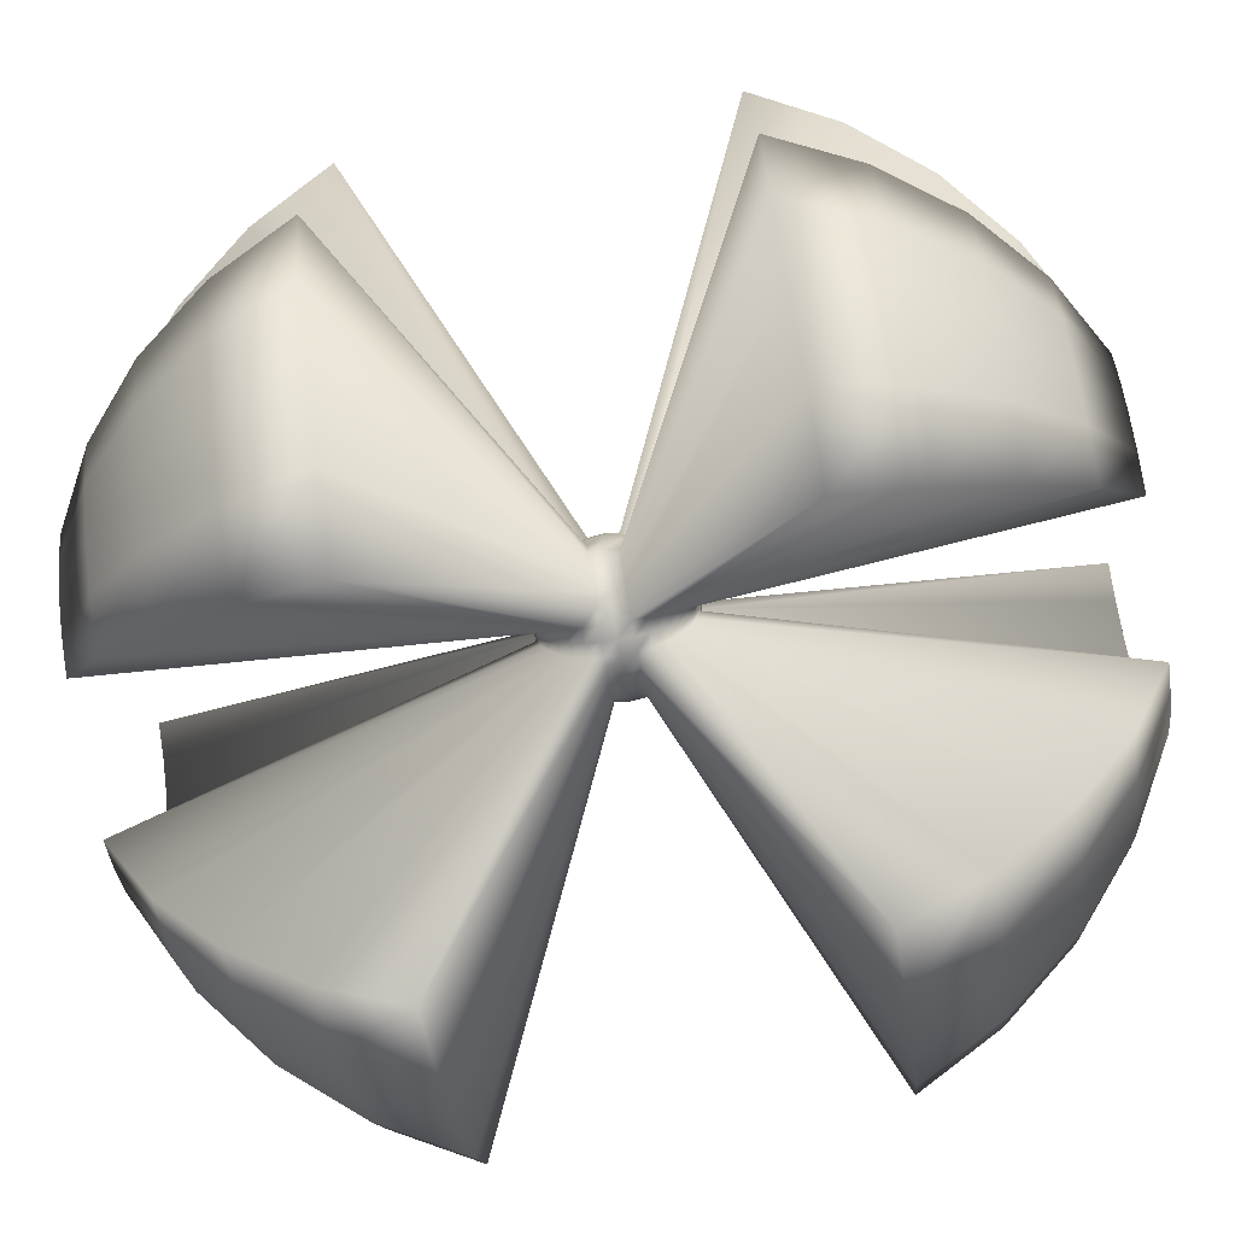
<metadata>
{"format":"obj","ext":"obj","renderer":"f3d","projection":"perspective","resolution":1024,"background":"white","views":[{"elev":-75.3,"azim":99.9,"up":"+Z"}]}
</metadata>
<code>
v  -0.1916 -86.7 1.087
v  -0.1916 -86.79 0.1284
v  -0.3786 -86.79 0.1468
v  -0.5584 -86.79 0.2014
v  -0.724 -86.79 0.2899
v  -0.8692 -86.79 0.4091
v  -0.9884 -86.79 0.5543
v  -1.077 -86.79 0.72
v  -1.131 -86.79 0.8998
v  -1.15 -86.79 1.087
v  -1.131 -86.79 1.274
v  -1.077 -86.79 1.453
v  -0.9884 -86.79 1.619
v  -0.8692 -86.79 1.764
v  -0.724 -86.79 1.883
v  -0.5584 -86.79 1.972
v  -0.3786 -86.79 2.027
v  -0.1916 -86.79 2.045
v  -0.0047 -86.79 2.027
v  0.1751 -86.79 1.972
v  0.3407 -86.79 1.883
v  0.486 -86.79 1.764
v  0.6051 -86.79 1.619
v  0.6937 -86.79 1.453
v  0.7482 -86.79 1.274
v  0.7666 -86.79 1.087
v  0.7482 -86.79 0.8998
v  0.6937 -86.79 0.72
v  0.6051 -86.79 0.5543
v  0.486 -86.79 0.4091
v  0.3407 -86.79 0.2899
v  0.1751 -86.79 0.2014
v  -0.0047 -86.79 0.1468
v  -0.5584 -87.07 -0.7569
v  -0.1916 -87.07 -0.793
v  -4.878 -62.04 -10.23
v  -6.995 -62.04 -9.095
v  -8.851 -62.04 -7.572
v  -10.37 -62.04 -5.717
v  -11.51 -62.04 -3.6
v  -2.035 -87.07 0.72
v  -2.071 -87.07 1.087
v  -2.035 -87.07 1.453
v  -11.51 -62.04 5.773
v  -10.37 -62.04 7.89
v  -8.851 -62.04 9.746
v  -6.995 -62.04 11.27
v  -4.878 -62.04 12.4
v  -0.5584 -87.07 2.93
v  -0.1916 -87.07 2.966
v  0.1751 -87.07 2.93
v  4.495 -62.04 12.4
v  6.612 -62.04 11.27
v  8.467 -62.04 9.746
v  9.99 -62.04 7.89
v  11.12 -62.04 5.773
v  1.652 -87.07 1.453
v  1.688 -87.07 1.087
v  1.652 -87.07 0.72
v  11.12 -62.04 -3.6
v  9.99 -62.04 -5.717
v  8.467 -62.04 -7.572
v  6.612 -62.04 -9.095
v  4.495 -62.04 -10.23
v  0.1751 -87.07 -0.7569
v  -0.724 -87.52 -1.59
v  -0.1916 -87.52 -1.642
v  -6.995 -65 -15.34
v  -10.07 -65 -13.7
v  -12.76 -65 -11.48
v  -14.97 -65 -8.79
v  -16.62 -65 -5.717
v  -2.868 -87.52 0.5543
v  -2.921 -87.52 1.087
v  -2.868 -87.52 1.619
v  -16.62 -65 7.89
v  -14.97 -65 10.96
v  -12.76 -65 13.66
v  -10.07 -65 15.87
v  -6.995 -65 17.51
v  -0.724 -87.52 3.763
v  -0.1916 -87.52 3.816
v  0.3407 -87.52 3.763
v  6.612 -65 17.51
v  9.685 -65 15.87
v  12.38 -65 13.66
v  14.59 -65 10.96
v  16.23 -65 7.89
v  2.485 -87.52 1.619
v  2.537 -87.52 1.087
v  2.485 -87.52 0.5543
v  16.23 -65 -5.717
v  14.59 -65 -8.79
v  12.38 -65 -11.48
v  9.685 -65 -13.7
v  6.612 -65 -15.34
v  0.3407 -87.52 -1.59
v  -0.8692 -88.14 -2.32
v  -0.1916 -88.14 -2.387
v  -8.851 -68.98 -19.82
v  -12.76 -68.98 -17.73
v  -16.19 -68.98 -14.91
v  -19.01 -68.98 -11.48
v  -21.1 -68.98 -7.572
v  -3.598 -88.14 0.4091
v  -3.665 -88.14 1.087
v  -3.598 -88.14 1.764
v  -21.1 -68.98 9.746
v  -19.01 -68.98 13.66
v  -16.19 -68.98 17.09
v  -12.76 -68.98 19.9
v  -8.851 -68.98 21.99
v  -0.8692 -88.14 4.493
v  -0.1916 -88.14 4.56
v  0.486 -88.14 4.493
v  8.467 -68.98 21.99
v  12.38 -68.98 19.9
v  15.81 -68.98 17.09
v  18.62 -68.98 13.66
v  20.71 -68.98 9.746
v  3.215 -88.14 1.764
v  3.282 -88.14 1.087
v  3.215 -88.14 0.4091
v  20.71 -68.98 -7.572
v  18.62 -68.98 -11.48
v  15.81 -68.98 -14.91
v  12.38 -68.98 -17.73
v  8.467 -68.98 -19.82
v  0.4859 -88.14 -2.32
v  -0.9884 -88.88 -2.919
v  -0.1916 -88.88 -2.997
v  -10.37 -73.83 -23.5
v  -14.97 -73.83 -21.04
v  -19.01 -73.83 -17.73
v  -22.31 -73.83 -13.7
v  -24.77 -73.83 -9.095
v  -4.197 -88.88 0.2899
v  -4.276 -88.88 1.087
v  -4.197 -88.88 1.883
v  -24.77 -73.83 11.27
v  -22.31 -73.83 15.87
v  -19.01 -73.83 19.9
v  -14.97 -73.83 23.21
v  -10.37 -73.83 25.67
v  -0.9884 -88.88 5.092
v  -0.1916 -88.88 5.171
v  0.6051 -88.88 5.092
v  9.991 -73.83 25.67
v  14.59 -73.83 23.21
v  18.62 -73.83 19.9
v  21.93 -73.83 15.87
v  24.39 -73.83 11.27
v  3.814 -88.88 1.883
v  3.893 -88.88 1.087
v  3.814 -88.88 0.2899
v  24.39 -73.83 -9.095
v  21.93 -73.83 -13.7
v  18.62 -73.83 -17.73
v  14.59 -73.83 -21.04
v  9.99 -73.83 -23.5
v  0.6051 -88.88 -2.919
v  -1.077 -89.73 -3.364
v  -0.1916 -89.73 -3.451
v  -11.51 -79.36 -26.23
v  -16.62 -79.36 -23.5
v  -21.1 -79.36 -19.82
v  -24.77 -79.36 -15.34
v  -27.51 -79.36 -10.23
v  -4.643 -89.73 0.2014
v  -4.73 -89.73 1.087
v  -4.643 -89.73 1.972
v  -27.51 -79.36 12.4
v  -24.77 -79.36 17.51
v  -21.1 -79.36 21.99
v  -16.62 -79.36 25.67
v  -11.51 -79.36 28.4
v  -1.077 -89.73 5.537
v  -0.1916 -89.73 5.625
v  0.6937 -89.73 5.537
v  11.12 -79.36 28.4
v  16.23 -79.36 25.67
v  20.71 -79.36 21.99
v  24.39 -79.36 17.51
v  27.12 -79.36 12.4
v  4.259 -89.73 1.972
v  4.346 -89.73 1.087
v  4.259 -89.73 0.2014
v  27.12 -79.36 -10.23
v  24.39 -79.36 -15.34
v  20.71 -79.36 -19.82
v  16.23 -79.36 -23.5
v  11.12 -79.36 -26.23
v  0.6937 -89.73 -3.364
v  -1.131 -90.65 -3.638
v  -0.1916 -90.65 -3.731
v  -2.035 -90.65 -3.364
v  -2.868 -90.65 -2.919
v  -3.598 -90.65 -2.32
v  -4.197 -90.65 -1.59
v  -4.643 -90.65 -0.7569
v  -4.917 -90.65 0.1468
v  -5.009 -90.65 1.087
v  -4.917 -90.65 2.027
v  -4.643 -90.65 2.93
v  -4.197 -90.65 3.763
v  -3.598 -90.65 4.493
v  -2.868 -90.65 5.092
v  -2.035 -90.65 5.537
v  -1.131 -90.65 5.812
v  -0.1916 -90.65 5.904
v  0.7482 -90.65 5.812
v  1.652 -90.65 5.537
v  2.485 -90.65 5.092
v  3.215 -90.65 4.493
v  3.814 -90.65 3.763
v  4.259 -90.65 2.93
v  4.533 -90.65 2.027
v  4.626 -90.65 1.087
v  4.533 -90.65 0.1468
v  4.259 -90.65 -0.7569
v  3.814 -90.65 -1.59
v  3.215 -90.65 -2.32
v  2.485 -90.65 -2.919
v  1.652 -90.65 -3.364
v  0.7482 -90.65 -3.638
v  -1.15 -91.61 -3.731
v  -0.1916 -91.61 -3.825
v  -2.071 -91.61 -3.451
v  -2.921 -91.61 -2.997
v  -3.665 -91.61 -2.387
v  -4.276 -91.61 -1.642
v  -4.73 -91.61 -0.793
v  -5.009 -91.61 0.1284
v  -5.104 -91.61 1.087
v  -5.009 -91.61 2.045
v  -4.73 -91.61 2.966
v  -4.276 -91.61 3.816
v  -3.665 -91.61 4.56
v  -2.921 -91.61 5.171
v  -2.071 -91.61 5.625
v  -1.15 -91.61 5.904
v  -0.1916 -91.61 5.999
v  0.7666 -91.61 5.904
v  1.688 -91.61 5.625
v  2.537 -91.61 5.171
v  3.282 -91.61 4.56
v  3.893 -91.61 3.816
v  4.346 -91.61 2.966
v  4.626 -91.61 2.045
v  4.72 -91.61 1.087
v  4.626 -91.61 0.1284
v  4.346 -91.61 -0.793
v  3.893 -91.61 -1.642
v  3.282 -91.61 -2.387
v  2.537 -91.61 -2.997
v  1.688 -91.61 -3.451
v  0.7666 -91.61 -3.731
v  -1.131 -92.57 -3.638
v  -0.1916 -92.57 -3.731
v  -2.035 -92.57 -3.364
v  -2.868 -92.57 -2.919
v  -3.598 -92.57 -2.32
v  -4.197 -92.57 -1.59
v  -4.643 -92.57 -0.7569
v  -4.917 -92.57 0.1468
v  -5.009 -92.57 1.087
v  -4.917 -92.57 2.027
v  -4.643 -92.57 2.93
v  -4.197 -92.57 3.763
v  -3.598 -92.57 4.493
v  -2.868 -92.57 5.092
v  -2.035 -92.57 5.537
v  -1.131 -92.57 5.812
v  -0.1916 -92.57 5.904
v  0.7482 -92.57 5.812
v  1.652 -92.57 5.537
v  2.485 -92.57 5.092
v  3.215 -92.57 4.493
v  3.814 -92.57 3.763
v  4.259 -92.57 2.93
v  4.533 -92.57 2.027
v  4.626 -92.57 1.087
v  4.533 -92.57 0.1468
v  4.259 -92.57 -0.7569
v  3.814 -92.57 -1.59
v  3.215 -92.57 -2.32
v  2.485 -92.57 -2.919
v  1.652 -92.57 -3.364
v  0.7482 -92.57 -3.638
v  -1.077 -93.49 -3.364
v  -0.1916 -93.49 -3.451
v  -11.51 -103.9 -26.23
v  -16.62 -103.9 -23.5
v  -21.1 -103.9 -19.82
v  -24.77 -103.9 -15.34
v  -27.51 -103.9 -10.23
v  -4.643 -93.49 0.2014
v  -4.73 -93.49 1.087
v  -4.643 -93.49 1.972
v  -27.51 -103.9 12.4
v  -24.77 -103.9 17.51
v  -21.1 -103.9 21.99
v  -16.62 -103.9 25.67
v  -11.51 -103.9 28.4
v  -1.077 -93.49 5.537
v  -0.1916 -93.49 5.625
v  0.6937 -93.49 5.537
v  11.12 -103.9 28.4
v  16.23 -103.9 25.67
v  20.71 -103.9 21.99
v  24.39 -103.9 17.51
v  27.12 -103.9 12.4
v  4.259 -93.49 1.972
v  4.346 -93.49 1.087
v  4.259 -93.49 0.2014
v  27.12 -103.9 -10.23
v  24.39 -103.9 -15.34
v  20.71 -103.9 -19.82
v  16.23 -103.9 -23.5
v  11.12 -103.9 -26.23
v  0.6937 -93.49 -3.364
v  -0.9884 -94.34 -2.919
v  -0.1916 -94.34 -2.997
v  -10.37 -109.4 -23.5
v  -14.97 -109.4 -21.04
v  -19.01 -109.4 -17.73
v  -22.31 -109.4 -13.7
v  -24.77 -109.4 -9.095
v  -4.197 -94.34 0.2899
v  -4.276 -94.34 1.087
v  -4.197 -94.34 1.883
v  -24.77 -109.4 11.27
v  -22.31 -109.4 15.87
v  -19.01 -109.4 19.9
v  -14.97 -109.4 23.21
v  -10.37 -109.4 25.67
v  -0.9884 -94.34 5.092
v  -0.1916 -94.34 5.171
v  0.6051 -94.34 5.092
v  9.991 -109.4 25.67
v  14.59 -109.4 23.21
v  18.62 -109.4 19.9
v  21.93 -109.4 15.87
v  24.39 -109.4 11.27
v  3.814 -94.34 1.883
v  3.893 -94.34 1.087
v  3.814 -94.34 0.2899
v  24.39 -109.4 -9.095
v  21.93 -109.4 -13.7
v  18.62 -109.4 -17.73
v  14.59 -109.4 -21.04
v  9.99 -109.4 -23.5
v  0.6051 -94.34 -2.919
v  -0.8692 -95.08 -2.32
v  -0.1916 -95.08 -2.387
v  -8.851 -114.2 -19.82
v  -12.76 -114.2 -17.73
v  -16.19 -114.2 -14.91
v  -19.01 -114.2 -11.48
v  -21.1 -114.2 -7.572
v  -3.598 -95.08 0.4091
v  -3.665 -95.08 1.087
v  -3.598 -95.08 1.764
v  -21.1 -114.2 9.746
v  -19.01 -114.2 13.66
v  -16.19 -114.2 17.09
v  -12.76 -114.2 19.9
v  -8.851 -114.2 21.99
v  -0.8692 -95.08 4.493
v  -0.1916 -95.08 4.56
v  0.486 -95.08 4.493
v  8.467 -114.2 21.99
v  12.38 -114.2 19.9
v  15.81 -114.2 17.09
v  18.62 -114.2 13.66
v  20.71 -114.2 9.746
v  3.215 -95.08 1.764
v  3.282 -95.08 1.087
v  3.215 -95.08 0.4091
v  20.71 -114.2 -7.572
v  18.62 -114.2 -11.48
v  15.81 -114.2 -14.91
v  12.38 -114.2 -17.73
v  8.467 -114.2 -19.82
v  0.4859 -95.08 -2.32
v  -0.724 -95.69 -1.59
v  -0.1916 -95.69 -1.642
v  -6.995 -118.2 -15.34
v  -10.07 -118.2 -13.7
v  -12.76 -118.2 -11.48
v  -14.97 -118.2 -8.79
v  -16.62 -118.2 -5.717
v  -2.868 -95.69 0.5543
v  -2.921 -95.69 1.087
v  -2.868 -95.69 1.619
v  -16.62 -118.2 7.89
v  -14.97 -118.2 10.96
v  -12.76 -118.2 13.66
v  -10.07 -118.2 15.87
v  -6.995 -118.2 17.51
v  -0.724 -95.69 3.763
v  -0.1916 -95.69 3.816
v  0.3407 -95.69 3.763
v  6.612 -118.2 17.51
v  9.685 -118.2 15.87
v  12.38 -118.2 13.66
v  14.59 -118.2 10.96
v  16.23 -118.2 7.89
v  2.485 -95.69 1.619
v  2.537 -95.69 1.087
v  2.485 -95.69 0.5543
v  16.23 -118.2 -5.717
v  14.59 -118.2 -8.79
v  12.38 -118.2 -11.48
v  9.685 -118.2 -13.7
v  6.612 -118.2 -15.34
v  0.3407 -95.69 -1.59
v  -0.5584 -96.15 -0.7569
v  -0.1916 -96.15 -0.793
v  -4.878 -121.2 -10.23
v  -6.995 -121.2 -9.095
v  -8.851 -121.2 -7.572
v  -10.37 -121.2 -5.717
v  -11.51 -121.2 -3.6
v  -2.035 -96.15 0.72
v  -2.071 -96.15 1.087
v  -2.035 -96.15 1.453
v  -11.51 -121.2 5.773
v  -10.37 -121.2 7.89
v  -8.851 -121.2 9.746
v  -6.995 -121.2 11.27
v  -4.878 -121.2 12.4
v  -0.5584 -96.15 2.93
v  -0.1916 -96.15 2.966
v  0.1751 -96.15 2.93
v  4.495 -121.2 12.4
v  6.612 -121.2 11.27
v  8.467 -121.2 9.746
v  9.99 -121.2 7.89
v  11.12 -121.2 5.773
v  1.652 -96.15 1.453
v  1.688 -96.15 1.087
v  1.652 -96.15 0.72
v  11.12 -121.2 -3.6
v  9.99 -121.2 -5.717
v  8.467 -121.2 -7.572
v  6.612 -121.2 -9.095
v  4.495 -121.2 -10.23
v  0.1751 -96.15 -0.7569
v  -0.3786 -96.43 0.1468
v  -0.1916 -96.43 0.1284
v  -0.5584 -96.43 0.2014
v  -0.724 -96.43 0.2899
v  -0.8692 -96.43 0.4091
v  -0.9884 -96.43 0.5543
v  -1.077 -96.43 0.72
v  -1.131 -96.43 0.8998
v  -1.15 -96.43 1.087
v  -1.131 -96.43 1.274
v  -1.077 -96.43 1.453
v  -0.9884 -96.43 1.619
v  -0.8692 -96.43 1.764
v  -0.724 -96.43 1.883
v  -0.5584 -96.43 1.972
v  -0.3786 -96.43 2.027
v  -0.1916 -96.43 2.045
v  -0.0047 -96.43 2.027
v  0.1751 -96.43 1.972
v  0.3407 -96.43 1.883
v  0.486 -96.43 1.764
v  0.6051 -96.43 1.619
v  0.6937 -96.43 1.453
v  0.7482 -96.43 1.274
v  0.7666 -96.43 1.087
v  0.7482 -96.43 0.8998
v  0.6937 -96.43 0.72
v  0.6051 -96.43 0.5543
v  0.486 -96.43 0.4091
v  0.3407 -96.43 0.2899
v  0.1751 -96.43 0.2014
v  -0.0047 -96.43 0.1468
v  -0.1916 -96.52 1.087
g Sphere001
f 1 2 3
f 1 3 4
f 1 4 5
f 1 5 6
f 1 6 7
f 1 7 8
f 1 8 9
f 1 9 10
f 1 10 11
f 1 11 12
f 1 12 13
f 1 13 14
f 1 14 15
f 1 15 16
f 1 16 17
f 1 17 18
f 1 18 19
f 1 19 20
f 1 20 21
f 1 21 22
f 1 22 23
f 1 23 24
f 1 24 25
f 1 25 26
f 1 26 27
f 1 27 28
f 1 28 29
f 1 29 30
f 1 30 31
f 1 31 32
f 1 32 33
f 1 33 2
f 34 3 2 35
f 36 4 3 34
f 37 5 4 36
f 38 6 5 37
f 39 7 6 38
f 40 8 7 39
f 41 9 8 40
f 42 10 9 41
f 43 11 10 42
f 44 12 11 43
f 45 13 12 44
f 46 14 13 45
f 47 15 14 46
f 48 16 15 47
f 49 17 16 48
f 50 18 17 49
f 51 19 18 50
f 52 20 19 51
f 53 21 20 52
f 54 22 21 53
f 55 23 22 54
f 56 24 23 55
f 57 25 24 56
f 58 26 25 57
f 59 27 26 58
f 60 28 27 59
f 61 29 28 60
f 62 30 29 61
f 63 31 30 62
f 64 32 31 63
f 65 33 32 64
f 35 2 33 65
f 66 34 35 67
f 68 36 34 66
f 69 37 36 68
f 70 38 37 69
f 71 39 38 70
f 72 40 39 71
f 73 41 40 72
f 74 42 41 73
f 75 43 42 74
f 76 44 43 75
f 77 45 44 76
f 78 46 45 77
f 79 47 46 78
f 80 48 47 79
f 81 49 48 80
f 82 50 49 81
f 83 51 50 82
f 84 52 51 83
f 85 53 52 84
f 86 54 53 85
f 87 55 54 86
f 88 56 55 87
f 89 57 56 88
f 90 58 57 89
f 91 59 58 90
f 92 60 59 91
f 93 61 60 92
f 94 62 61 93
f 95 63 62 94
f 96 64 63 95
f 97 65 64 96
f 67 35 65 97
f 98 66 67 99
f 100 68 66 98
f 101 69 68 100
f 102 70 69 101
f 103 71 70 102
f 104 72 71 103
f 105 73 72 104
f 106 74 73 105
f 107 75 74 106
f 108 76 75 107
f 109 77 76 108
f 110 78 77 109
f 111 79 78 110
f 112 80 79 111
f 113 81 80 112
f 114 82 81 113
f 115 83 82 114
f 116 84 83 115
f 117 85 84 116
f 118 86 85 117
f 119 87 86 118
f 120 88 87 119
f 121 89 88 120
f 122 90 89 121
f 123 91 90 122
f 124 92 91 123
f 125 93 92 124
f 126 94 93 125
f 127 95 94 126
f 128 96 95 127
f 129 97 96 128
f 99 67 97 129
f 130 98 99 131
f 132 100 98 130
f 133 101 100 132
f 134 102 101 133
f 135 103 102 134
f 136 104 103 135
f 137 105 104 136
f 138 106 105 137
f 139 107 106 138
f 140 108 107 139
f 141 109 108 140
f 142 110 109 141
f 143 111 110 142
f 144 112 111 143
f 145 113 112 144
f 146 114 113 145
f 147 115 114 146
f 148 116 115 147
f 149 117 116 148
f 150 118 117 149
f 151 119 118 150
f 152 120 119 151
f 153 121 120 152
f 154 122 121 153
f 155 123 122 154
f 156 124 123 155
f 157 125 124 156
f 158 126 125 157
f 159 127 126 158
f 160 128 127 159
f 161 129 128 160
f 131 99 129 161
f 162 130 131 163
f 164 132 130 162
f 165 133 132 164
f 166 134 133 165
f 167 135 134 166
f 168 136 135 167
f 169 137 136 168
f 170 138 137 169
f 171 139 138 170
f 172 140 139 171
f 173 141 140 172
f 174 142 141 173
f 175 143 142 174
f 176 144 143 175
f 177 145 144 176
f 178 146 145 177
f 179 147 146 178
f 180 148 147 179
f 181 149 148 180
f 182 150 149 181
f 183 151 150 182
f 184 152 151 183
f 185 153 152 184
f 186 154 153 185
f 187 155 154 186
f 188 156 155 187
f 189 157 156 188
f 190 158 157 189
f 191 159 158 190
f 192 160 159 191
f 193 161 160 192
f 163 131 161 193
f 194 162 163 195
f 196 164 162 194
f 197 165 164 196
f 198 166 165 197
f 199 167 166 198
f 200 168 167 199
f 201 169 168 200
f 202 170 169 201
f 203 171 170 202
f 204 172 171 203
f 205 173 172 204
f 206 174 173 205
f 207 175 174 206
f 208 176 175 207
f 209 177 176 208
f 210 178 177 209
f 211 179 178 210
f 212 180 179 211
f 213 181 180 212
f 214 182 181 213
f 215 183 182 214
f 216 184 183 215
f 217 185 184 216
f 218 186 185 217
f 219 187 186 218
f 220 188 187 219
f 221 189 188 220
f 222 190 189 221
f 223 191 190 222
f 224 192 191 223
f 225 193 192 224
f 195 163 193 225
f 226 194 195 227
f 228 196 194 226
f 229 197 196 228
f 230 198 197 229
f 231 199 198 230
f 232 200 199 231
f 233 201 200 232
f 234 202 201 233
f 235 203 202 234
f 236 204 203 235
f 237 205 204 236
f 238 206 205 237
f 239 207 206 238
f 240 208 207 239
f 241 209 208 240
f 242 210 209 241
f 243 211 210 242
f 244 212 211 243
f 245 213 212 244
f 246 214 213 245
f 247 215 214 246
f 248 216 215 247
f 249 217 216 248
f 250 218 217 249
f 251 219 218 250
f 252 220 219 251
f 253 221 220 252
f 254 222 221 253
f 255 223 222 254
f 256 224 223 255
f 257 225 224 256
f 227 195 225 257
f 258 226 227 259
f 260 228 226 258
f 261 229 228 260
f 262 230 229 261
f 263 231 230 262
f 264 232 231 263
f 265 233 232 264
f 266 234 233 265
f 267 235 234 266
f 268 236 235 267
f 269 237 236 268
f 270 238 237 269
f 271 239 238 270
f 272 240 239 271
f 273 241 240 272
f 274 242 241 273
f 275 243 242 274
f 276 244 243 275
f 277 245 244 276
f 278 246 245 277
f 279 247 246 278
f 280 248 247 279
f 281 249 248 280
f 282 250 249 281
f 283 251 250 282
f 284 252 251 283
f 285 253 252 284
f 286 254 253 285
f 287 255 254 286
f 288 256 255 287
f 289 257 256 288
f 259 227 257 289
f 290 258 259 291
f 292 260 258 290
f 293 261 260 292
f 294 262 261 293
f 295 263 262 294
f 296 264 263 295
f 297 265 264 296
f 298 266 265 297
f 299 267 266 298
f 300 268 267 299
f 301 269 268 300
f 302 270 269 301
f 303 271 270 302
f 304 272 271 303
f 305 273 272 304
f 306 274 273 305
f 307 275 274 306
f 308 276 275 307
f 309 277 276 308
f 310 278 277 309
f 311 279 278 310
f 312 280 279 311
f 313 281 280 312
f 314 282 281 313
f 315 283 282 314
f 316 284 283 315
f 317 285 284 316
f 318 286 285 317
f 319 287 286 318
f 320 288 287 319
f 321 289 288 320
f 291 259 289 321
f 322 290 291 323
f 324 292 290 322
f 325 293 292 324
f 326 294 293 325
f 327 295 294 326
f 328 296 295 327
f 329 297 296 328
f 330 298 297 329
f 331 299 298 330
f 332 300 299 331
f 333 301 300 332
f 334 302 301 333
f 335 303 302 334
f 336 304 303 335
f 337 305 304 336
f 338 306 305 337
f 339 307 306 338
f 340 308 307 339
f 341 309 308 340
f 342 310 309 341
f 343 311 310 342
f 344 312 311 343
f 345 313 312 344
f 346 314 313 345
f 347 315 314 346
f 348 316 315 347
f 349 317 316 348
f 350 318 317 349
f 351 319 318 350
f 352 320 319 351
f 353 321 320 352
f 323 291 321 353
f 354 322 323 355
f 356 324 322 354
f 357 325 324 356
f 358 326 325 357
f 359 327 326 358
f 360 328 327 359
f 361 329 328 360
f 362 330 329 361
f 363 331 330 362
f 364 332 331 363
f 365 333 332 364
f 366 334 333 365
f 367 335 334 366
f 368 336 335 367
f 369 337 336 368
f 370 338 337 369
f 371 339 338 370
f 372 340 339 371
f 373 341 340 372
f 374 342 341 373
f 375 343 342 374
f 376 344 343 375
f 377 345 344 376
f 378 346 345 377
f 379 347 346 378
f 380 348 347 379
f 381 349 348 380
f 382 350 349 381
f 383 351 350 382
f 384 352 351 383
f 385 353 352 384
f 355 323 353 385
f 386 354 355 387
f 388 356 354 386
f 389 357 356 388
f 390 358 357 389
f 391 359 358 390
f 392 360 359 391
f 393 361 360 392
f 394 362 361 393
f 395 363 362 394
f 396 364 363 395
f 397 365 364 396
f 398 366 365 397
f 399 367 366 398
f 400 368 367 399
f 401 369 368 400
f 402 370 369 401
f 403 371 370 402
f 404 372 371 403
f 405 373 372 404
f 406 374 373 405
f 407 375 374 406
f 408 376 375 407
f 409 377 376 408
f 410 378 377 409
f 411 379 378 410
f 412 380 379 411
f 413 381 380 412
f 414 382 381 413
f 415 383 382 414
f 416 384 383 415
f 417 385 384 416
f 387 355 385 417
f 418 386 387 419
f 420 388 386 418
f 421 389 388 420
f 422 390 389 421
f 423 391 390 422
f 424 392 391 423
f 425 393 392 424
f 426 394 393 425
f 427 395 394 426
f 428 396 395 427
f 429 397 396 428
f 430 398 397 429
f 431 399 398 430
f 432 400 399 431
f 433 401 400 432
f 434 402 401 433
f 435 403 402 434
f 436 404 403 435
f 437 405 404 436
f 438 406 405 437
f 439 407 406 438
f 440 408 407 439
f 441 409 408 440
f 442 410 409 441
f 443 411 410 442
f 444 412 411 443
f 445 413 412 444
f 446 414 413 445
f 447 415 414 446
f 448 416 415 447
f 449 417 416 448
f 419 387 417 449
f 450 418 419 451
f 452 420 418 450
f 453 421 420 452
f 454 422 421 453
f 455 423 422 454
f 456 424 423 455
f 457 425 424 456
f 458 426 425 457
f 459 427 426 458
f 460 428 427 459
f 461 429 428 460
f 462 430 429 461
f 463 431 430 462
f 464 432 431 463
f 465 433 432 464
f 466 434 433 465
f 467 435 434 466
f 468 436 435 467
f 469 437 436 468
f 470 438 437 469
f 471 439 438 470
f 472 440 439 471
f 473 441 440 472
f 474 442 441 473
f 475 443 442 474
f 476 444 443 475
f 477 445 444 476
f 478 446 445 477
f 479 447 446 478
f 480 448 447 479
f 481 449 448 480
f 451 419 449 481
f 482 450 451
f 482 452 450
f 482 453 452
f 482 454 453
f 482 455 454
f 482 456 455
f 482 457 456
f 482 458 457
f 482 459 458
f 482 460 459
f 482 461 460
f 482 462 461
f 482 463 462
f 482 464 463
f 482 465 464
f 482 466 465
f 482 467 466
f 482 468 467
f 482 469 468
f 482 470 469
f 482 471 470
f 482 472 471
f 482 473 472
f 482 474 473
f 482 475 474
f 482 476 475
f 482 477 476
f 482 478 477
f 482 479 478
f 482 480 479
f 482 481 480
f 482 451 481

</code>
